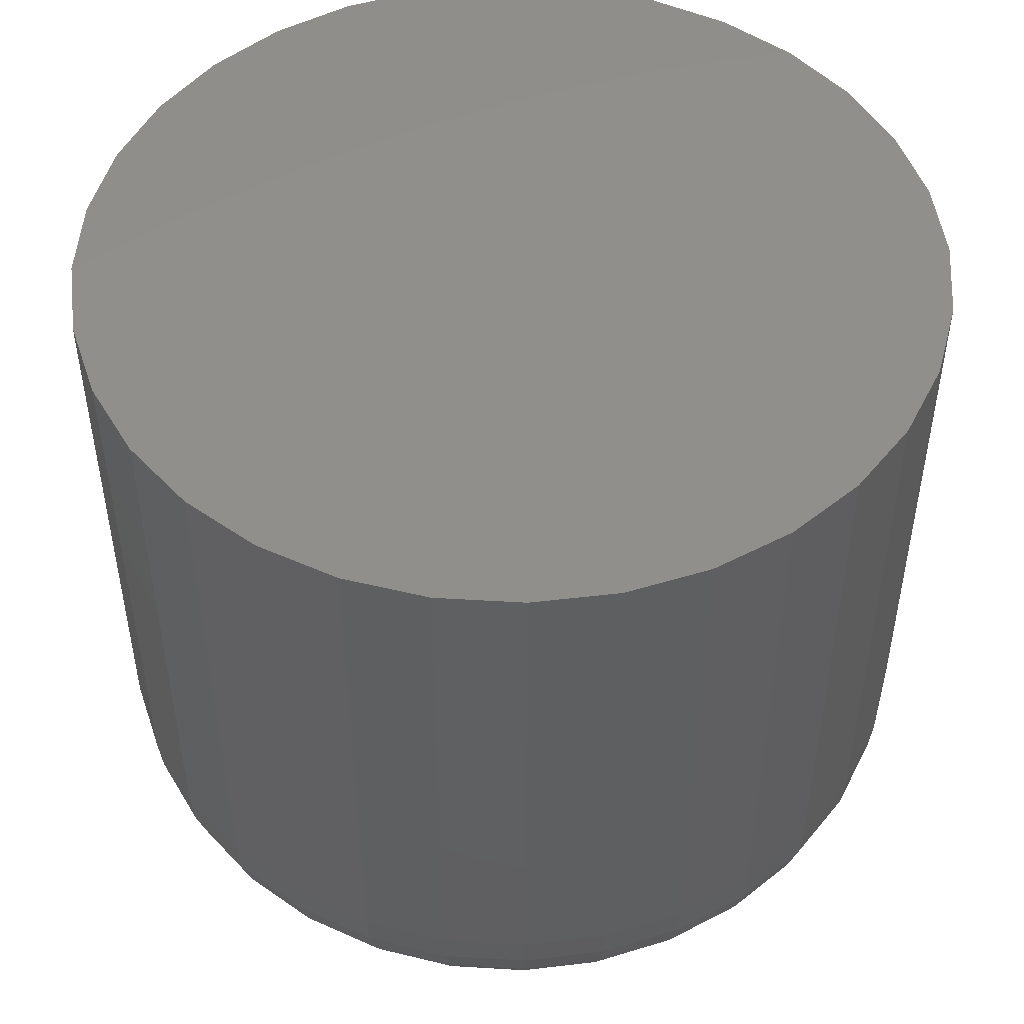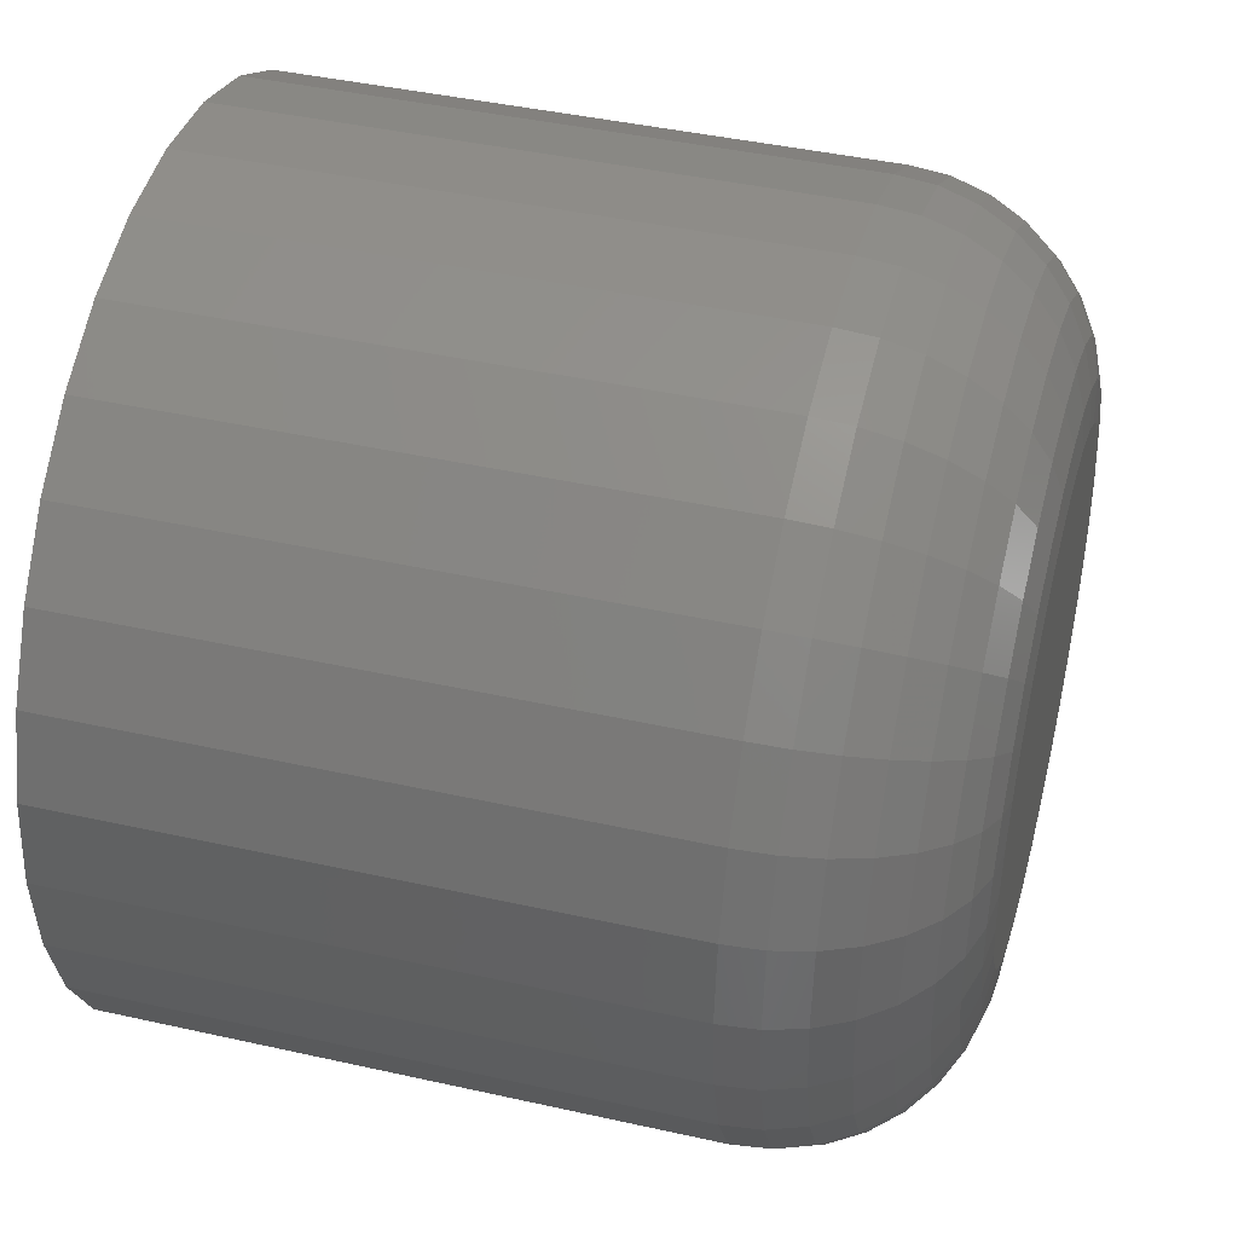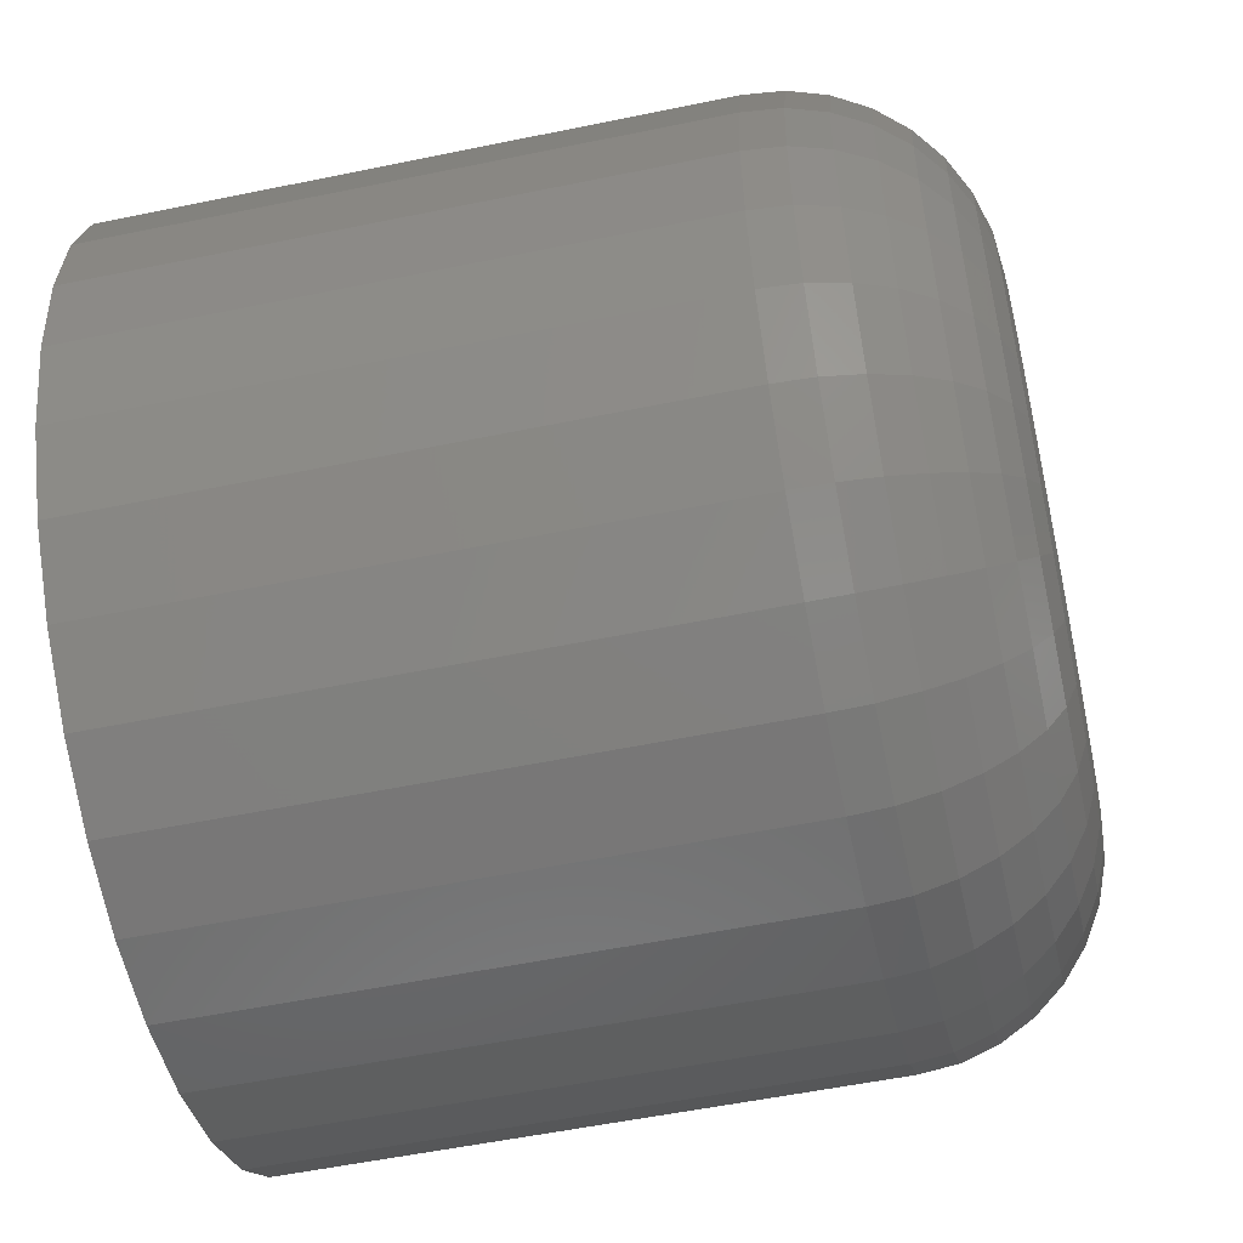
<metadata>
{"format":"stl","ext":"stl","renderer":"f3d","projection":"perspective","resolution":1024,"background":"white","views":[{"elev":49.5,"azim":-69.3,"up":"+Z"},{"elev":42.5,"azim":105.0,"up":"+Y"},{"elev":-54.3,"azim":102.4,"up":"+Y"}]}
</metadata>
<code>
# stl→obj: 320 verts, 636 faces
v 0.01217 0.6674 0
v -0.005012 0.6658 0
v -0.004107 0.6674 0
v 0.01307 0.6658 0
v 0.01217 0.6566 0
v -0.004107 0.6566 0
v 0.01307 0.6583 0
v -0.00289 0.6551 0
v 0.01095 0.6551 0
v -0.001407 0.6539 0
v 0.0002846 0.653 0
v 0.01095 0.6689 0
v -0.00289 0.6689 0
v -0.001407 0.6701 0
v 0.0002846 0.671 0
v 0.00212 0.6716 0
v 0.00403 0.6718 0
v 0.005939 0.6716 0
v 0.007775 0.671 0
v 0.009467 0.6701 0
v 0.009467 0.6539 0
v 0.007775 0.653 0
v 0.005939 0.6524 0
v 0.00403 0.6522 0
v 0.00212 0.6524 0
v -0.005012 0.6583 0
v -0.005569 0.6601 0
v 0.01363 0.6601 0
v -0.005757 0.662 0
v 0.01382 0.662 0
v -0.005569 0.6639 0
v 0.01363 0.6639 0
v 0.02163 0.662 0.007812
v 0.02163 0.662 0.03125
v 0.02129 0.6586 0.007812
v 0.02129 0.6586 0.03125
v 0.02029 0.6553 0.007812
v 0.02029 0.6553 0.03125
v 0.01866 0.6522 0.007812
v 0.01866 0.6522 0.03125
v 0.01647 0.6496 0.007812
v 0.01647 0.6496 0.03125
v 0.01381 0.6474 0.007812
v 0.01381 0.6474 0.03125
v 0.01076 0.6457 0.007812
v 0.01076 0.6457 0.03125
v 0.007463 0.6447 0.007812
v 0.007463 0.6447 0.03125
v 0.00403 0.6444 0.007812
v 0.00403 0.6444 0.03125
v 0.0005963 0.6447 0.007812
v 0.0005963 0.6447 0.03125
v -0.002705 0.6457 0.007812
v -0.002705 0.6457 0.03125
v -0.005748 0.6474 0.007812
v -0.005748 0.6474 0.03125
v -0.008415 0.6496 0.007812
v -0.008415 0.6496 0.03125
v -0.0106 0.6522 0.007812
v -0.0106 0.6522 0.03125
v -0.01223 0.6553 0.007812
v -0.01223 0.6553 0.03125
v -0.01323 0.6586 0.007812
v -0.01323 0.6586 0.03125
v -0.01357 0.662 0.007812
v -0.01357 0.662 0.03125
v -0.01323 0.6654 0.007812
v -0.01323 0.6654 0.03125
v -0.01223 0.6687 0.007812
v -0.01223 0.6687 0.03125
v -0.0106 0.6718 0.007812
v -0.0106 0.6718 0.03125
v -0.008415 0.6745 0.007812
v -0.008415 0.6745 0.03125
v -0.005748 0.6766 0.007812
v -0.005748 0.6766 0.03125
v -0.002705 0.6783 0.007812
v -0.002705 0.6783 0.03125
v 0.0005963 0.6793 0.007812
v 0.0005963 0.6793 0.03125
v 0.00403 0.6796 0.007812
v 0.00403 0.6796 0.03125
v 0.007463 0.6793 0.007812
v 0.007463 0.6793 0.03125
v 0.01076 0.6783 0.007812
v 0.01076 0.6783 0.03125
v 0.01381 0.6766 0.007812
v 0.01381 0.6766 0.03125
v 0.01647 0.6745 0.007812
v 0.01647 0.6745 0.03125
v 0.01866 0.6718 0.007812
v 0.01866 0.6718 0.03125
v 0.02029 0.6687 0.007812
v 0.02029 0.6687 0.03125
v 0.02129 0.6654 0.007812
v 0.02129 0.6654 0.03125
v 0.02148 0.662 0.006288
v 0.02114 0.6586 0.006288
v 0.02103 0.662 0.004823
v 0.02071 0.6587 0.004823
v 0.02031 0.662 0.003472
v 0.02 0.6588 0.003472
v 0.01934 0.662 0.002288
v 0.01905 0.659 0.002288
v 0.01816 0.662 0.001317
v 0.01788 0.6593 0.001317
v 0.01681 0.662 0.0005947
v 0.01656 0.6595 0.0005947
v 0.01534 0.662 0.0001501
v 0.01512 0.6598 0.0001501
v -0.01308 0.6586 0.006288
v -0.01342 0.662 0.006288
v -0.01265 0.6587 0.004823
v -0.01297 0.662 0.004823
v -0.01194 0.6588 0.003472
v -0.01225 0.662 0.003472
v -0.01099 0.659 0.002288
v -0.01128 0.662 0.002288
v -0.009826 0.6593 0.001317
v -0.0101 0.662 0.001317
v -0.008501 0.6595 0.0005947
v -0.008746 0.662 0.0005947
v -0.007063 0.6598 0.0001501
v -0.007281 0.662 0.0001501
v -0.01209 0.6553 0.006288
v -0.01168 0.6555 0.004823
v -0.01101 0.6558 0.003472
v -0.01012 0.6561 0.002288
v -0.009022 0.6566 0.001317
v -0.007774 0.6571 0.0005947
v -0.00642 0.6577 0.0001501
v -0.01048 0.6523 0.006288
v -0.01011 0.6526 0.004823
v -0.009508 0.653 0.003472
v -0.008701 0.6535 0.002288
v -0.007716 0.6542 0.001317
v -0.006593 0.6549 0.0005947
v -0.005375 0.6557 0.0001501
v -0.008308 0.6497 0.006288
v -0.007994 0.65 0.004823
v -0.007484 0.6505 0.003472
v -0.006797 0.6512 0.002288
v -0.005959 0.652 0.001317
v -0.005004 0.653 0.0005947
v -0.003968 0.654 0.0001501
v -0.005664 0.6475 0.006288
v -0.005417 0.6479 0.004823
v -0.005016 0.6485 0.003472
v -0.004476 0.6493 0.002288
v -0.003819 0.6503 0.001317
v -0.003068 0.6514 0.0005947
v -0.002254 0.6526 0.0001501
v -0.002648 0.6459 0.006288
v -0.002478 0.6463 0.004823
v -0.002201 0.647 0.003472
v -0.001829 0.6479 0.002288
v -0.001376 0.649 0.001317
v -0.0008595 0.6502 0.0005947
v -0.0002987 0.6516 0.0001501
v 0.0006256 0.6449 0.006288
v 0.0007123 0.6453 0.004823
v 0.0008531 0.646 0.003472
v 0.001043 0.647 0.002288
v 0.001274 0.6482 0.001317
v 0.001537 0.6495 0.0005947
v 0.001823 0.6509 0.0001501
v 0.00403 0.6446 0.006288
v 0.00403 0.645 0.004823
v 0.00403 0.6457 0.003472
v 0.00403 0.6467 0.002288
v 0.00403 0.6479 0.001317
v 0.00403 0.6492 0.0005947
v 0.00403 0.6507 0.0001501
v 0.007434 0.6449 0.006288
v 0.007347 0.6453 0.004823
v 0.007206 0.646 0.003472
v 0.007017 0.647 0.002288
v 0.006786 0.6482 0.001317
v 0.006522 0.6495 0.0005947
v 0.006236 0.6509 0.0001501
v 0.01071 0.6459 0.006288
v 0.01054 0.6463 0.004823
v 0.01026 0.647 0.003472
v 0.009889 0.6479 0.002288
v 0.009436 0.649 0.001317
v 0.008919 0.6502 0.0005947
v 0.008358 0.6516 0.0001501
v 0.01372 0.6475 0.006288
v 0.01348 0.6479 0.004823
v 0.01308 0.6485 0.003472
v 0.01254 0.6493 0.002288
v 0.01188 0.6503 0.001317
v 0.01113 0.6514 0.0005947
v 0.01031 0.6526 0.0001501
v 0.01637 0.6497 0.006288
v 0.01605 0.65 0.004823
v 0.01554 0.6505 0.003472
v 0.01486 0.6512 0.002288
v 0.01402 0.652 0.001317
v 0.01306 0.653 0.0005947
v 0.01203 0.654 0.0001501
v 0.01854 0.6523 0.006288
v 0.01817 0.6526 0.004823
v 0.01757 0.653 0.003472
v 0.01676 0.6535 0.002288
v 0.01578 0.6542 0.001317
v 0.01465 0.6549 0.0005947
v 0.01343 0.6557 0.0001501
v 0.02015 0.6553 0.006288
v 0.01974 0.6555 0.004823
v 0.01907 0.6558 0.003472
v 0.01817 0.6561 0.002288
v 0.01708 0.6566 0.001317
v 0.01583 0.6571 0.0005947
v 0.01448 0.6577 0.0001501
v -0.01308 0.6654 0.006288
v -0.01265 0.6653 0.004823
v -0.01194 0.6652 0.003472
v -0.01099 0.665 0.002288
v -0.009826 0.6648 0.001317
v -0.008501 0.6645 0.0005947
v -0.007063 0.6642 0.0001501
v 0.02114 0.6654 0.006288
v 0.02071 0.6653 0.004823
v 0.02 0.6652 0.003472
v 0.01905 0.665 0.002288
v 0.01788 0.6648 0.001317
v 0.01656 0.6645 0.0005947
v 0.01512 0.6642 0.0001501
v 0.02015 0.6687 0.006288
v 0.01974 0.6685 0.004823
v 0.01907 0.6682 0.003472
v 0.01817 0.6679 0.002288
v 0.01708 0.6674 0.001317
v 0.01583 0.6669 0.0005947
v 0.01448 0.6663 0.0001501
v 0.01854 0.6717 0.006288
v 0.01817 0.6715 0.004823
v 0.01757 0.6711 0.003472
v 0.01676 0.6705 0.002288
v 0.01578 0.6699 0.001317
v 0.01465 0.6691 0.0005947
v 0.01343 0.6683 0.0001501
v 0.01637 0.6743 0.006288
v 0.01605 0.674 0.004823
v 0.01554 0.6735 0.003472
v 0.01486 0.6728 0.002288
v 0.01402 0.672 0.001317
v 0.01306 0.671 0.0005947
v 0.01203 0.67 0.0001501
v 0.01372 0.6765 0.006288
v 0.01348 0.6761 0.004823
v 0.01308 0.6755 0.003472
v 0.01254 0.6747 0.002288
v 0.01188 0.6738 0.001317
v 0.01113 0.6726 0.0005947
v 0.01031 0.6714 0.0001501
v 0.01071 0.6781 0.006288
v 0.01054 0.6777 0.004823
v 0.01026 0.677 0.003472
v 0.009889 0.6762 0.002288
v 0.009436 0.6751 0.001317
v 0.008919 0.6738 0.0005947
v 0.008358 0.6725 0.0001501
v 0.007434 0.6791 0.006288
v 0.007347 0.6787 0.004823
v 0.007206 0.678 0.003472
v 0.007017 0.677 0.002288
v 0.006786 0.6759 0.001317
v 0.006522 0.6745 0.0005947
v 0.006236 0.6731 0.0001501
v 0.00403 0.6795 0.006288
v 0.00403 0.679 0.004823
v 0.00403 0.6783 0.003472
v 0.00403 0.6773 0.002288
v 0.00403 0.6761 0.001317
v 0.00403 0.6748 0.0005947
v 0.00403 0.6733 0.0001501
v 0.0006256 0.6791 0.006288
v 0.0007123 0.6787 0.004823
v 0.0008531 0.678 0.003472
v 0.001043 0.677 0.002288
v 0.001274 0.6759 0.001317
v 0.001537 0.6745 0.0005947
v 0.001823 0.6731 0.0001501
v -0.002648 0.6781 0.006288
v -0.002478 0.6777 0.004823
v -0.002201 0.677 0.003472
v -0.001829 0.6762 0.002288
v -0.001376 0.6751 0.001317
v -0.0008595 0.6738 0.0005947
v -0.0002987 0.6725 0.0001501
v -0.005664 0.6765 0.006288
v -0.005417 0.6761 0.004823
v -0.005016 0.6755 0.003472
v -0.004476 0.6747 0.002288
v -0.003819 0.6738 0.001317
v -0.003068 0.6726 0.0005947
v -0.002254 0.6714 0.0001501
v -0.008308 0.6743 0.006288
v -0.007994 0.674 0.004823
v -0.007484 0.6735 0.003472
v -0.006797 0.6728 0.002288
v -0.005959 0.672 0.001317
v -0.005004 0.671 0.0005947
v -0.003968 0.67 0.0001501
v -0.01048 0.6717 0.006288
v -0.01011 0.6715 0.004823
v -0.009508 0.6711 0.003472
v -0.008701 0.6705 0.002288
v -0.007716 0.6699 0.001317
v -0.006593 0.6691 0.0005947
v -0.005375 0.6683 0.0001501
v -0.01209 0.6687 0.006288
v -0.01168 0.6685 0.004823
v -0.01101 0.6682 0.003472
v -0.01012 0.6679 0.002288
v -0.009022 0.6674 0.001317
v -0.007774 0.6669 0.0005947
v -0.00642 0.6663 0.0001501
f 1 2 3
f 4 2 1
f 5 6 7
f 5 8 6
f 9 8 5
f 9 10 8
f 11 10 9
f 12 1 3
f 12 3 13
f 12 13 14
f 12 14 15
f 12 15 16
f 12 16 17
f 12 17 18
f 12 18 19
f 12 19 20
f 21 22 23
f 21 23 24
f 21 24 25
f 21 25 11
f 21 11 9
f 6 26 7
f 7 26 27
f 7 27 28
f 28 27 29
f 28 29 30
f 30 29 31
f 30 31 32
f 32 31 2
f 32 2 4
f 33 34 35
f 35 34 36
f 35 36 37
f 37 36 38
f 37 38 39
f 39 38 40
f 39 40 41
f 41 40 42
f 41 42 43
f 43 42 44
f 43 44 45
f 45 44 46
f 45 46 47
f 47 46 48
f 47 48 49
f 49 48 50
f 49 50 51
f 51 50 52
f 51 52 53
f 53 52 54
f 53 54 55
f 55 54 56
f 55 56 57
f 57 56 58
f 57 58 59
f 59 58 60
f 59 60 61
f 61 60 62
f 61 62 63
f 63 62 64
f 63 64 65
f 65 64 66
f 65 66 67
f 67 66 68
f 67 68 69
f 69 68 70
f 69 70 71
f 71 70 72
f 71 72 73
f 73 72 74
f 73 74 75
f 75 74 76
f 75 76 77
f 77 76 78
f 77 78 79
f 79 78 80
f 79 80 81
f 81 80 82
f 81 82 83
f 83 82 84
f 83 84 85
f 85 84 86
f 85 86 87
f 87 86 88
f 87 88 89
f 89 88 90
f 89 90 91
f 91 90 92
f 91 92 93
f 93 92 94
f 93 94 95
f 95 94 96
f 95 96 33
f 33 96 34
f 33 35 97
f 97 35 98
f 97 98 99
f 99 98 100
f 99 100 101
f 101 100 102
f 101 102 103
f 103 102 104
f 103 104 105
f 105 104 106
f 105 106 107
f 107 106 108
f 107 108 109
f 109 108 110
f 109 110 30
f 30 110 28
f 63 65 111
f 111 65 112
f 111 112 113
f 113 112 114
f 113 114 115
f 115 114 116
f 115 116 117
f 117 116 118
f 117 118 119
f 119 118 120
f 119 120 121
f 121 120 122
f 121 122 123
f 123 122 124
f 123 124 27
f 27 124 29
f 61 63 125
f 125 63 111
f 125 111 126
f 126 111 113
f 126 113 127
f 127 113 115
f 127 115 128
f 128 115 117
f 128 117 129
f 129 117 119
f 129 119 130
f 130 119 121
f 130 121 131
f 131 121 123
f 131 123 26
f 26 123 27
f 59 61 132
f 132 61 125
f 132 125 133
f 133 125 126
f 133 126 134
f 134 126 127
f 134 127 135
f 135 127 128
f 135 128 136
f 136 128 129
f 136 129 137
f 137 129 130
f 137 130 138
f 138 130 131
f 138 131 6
f 6 131 26
f 57 59 139
f 139 59 132
f 139 132 140
f 140 132 133
f 140 133 141
f 141 133 134
f 141 134 142
f 142 134 135
f 142 135 143
f 143 135 136
f 143 136 144
f 144 136 137
f 144 137 145
f 145 137 138
f 145 138 8
f 8 138 6
f 55 57 146
f 146 57 139
f 146 139 147
f 147 139 140
f 147 140 148
f 148 140 141
f 148 141 149
f 149 141 142
f 149 142 150
f 150 142 143
f 150 143 151
f 151 143 144
f 151 144 152
f 152 144 145
f 152 145 10
f 10 145 8
f 53 55 153
f 153 55 146
f 153 146 154
f 154 146 147
f 154 147 155
f 155 147 148
f 155 148 156
f 156 148 149
f 156 149 157
f 157 149 150
f 157 150 158
f 158 150 151
f 158 151 159
f 159 151 152
f 159 152 11
f 11 152 10
f 51 53 160
f 160 53 153
f 160 153 161
f 161 153 154
f 161 154 162
f 162 154 155
f 162 155 163
f 163 155 156
f 163 156 164
f 164 156 157
f 164 157 165
f 165 157 158
f 165 158 166
f 166 158 159
f 166 159 25
f 25 159 11
f 49 51 167
f 167 51 160
f 167 160 168
f 168 160 161
f 168 161 169
f 169 161 162
f 169 162 170
f 170 162 163
f 170 163 171
f 171 163 164
f 171 164 172
f 172 164 165
f 172 165 173
f 173 165 166
f 173 166 24
f 24 166 25
f 47 49 174
f 174 49 167
f 174 167 175
f 175 167 168
f 175 168 176
f 176 168 169
f 176 169 177
f 177 169 170
f 177 170 178
f 178 170 171
f 178 171 179
f 179 171 172
f 179 172 180
f 180 172 173
f 180 173 23
f 23 173 24
f 45 47 181
f 181 47 174
f 181 174 182
f 182 174 175
f 182 175 183
f 183 175 176
f 183 176 184
f 184 176 177
f 184 177 185
f 185 177 178
f 185 178 186
f 186 178 179
f 186 179 187
f 187 179 180
f 187 180 22
f 22 180 23
f 43 45 188
f 188 45 181
f 188 181 189
f 189 181 182
f 189 182 190
f 190 182 183
f 190 183 191
f 191 183 184
f 191 184 192
f 192 184 185
f 192 185 193
f 193 185 186
f 193 186 194
f 194 186 187
f 194 187 21
f 21 187 22
f 41 43 195
f 195 43 188
f 195 188 196
f 196 188 189
f 196 189 197
f 197 189 190
f 197 190 198
f 198 190 191
f 198 191 199
f 199 191 192
f 199 192 200
f 200 192 193
f 200 193 201
f 201 193 194
f 201 194 9
f 9 194 21
f 39 41 202
f 202 41 195
f 202 195 203
f 203 195 196
f 203 196 204
f 204 196 197
f 204 197 205
f 205 197 198
f 205 198 206
f 206 198 199
f 206 199 207
f 207 199 200
f 207 200 208
f 208 200 201
f 208 201 5
f 5 201 9
f 37 39 209
f 209 39 202
f 209 202 210
f 210 202 203
f 210 203 211
f 211 203 204
f 211 204 212
f 212 204 205
f 212 205 213
f 213 205 206
f 213 206 214
f 214 206 207
f 214 207 215
f 215 207 208
f 215 208 7
f 7 208 5
f 35 37 98
f 98 37 209
f 98 209 100
f 100 209 210
f 100 210 102
f 102 210 211
f 102 211 104
f 104 211 212
f 104 212 106
f 106 212 213
f 106 213 108
f 108 213 214
f 108 214 110
f 110 214 215
f 110 215 28
f 28 215 7
f 65 67 112
f 112 67 216
f 112 216 114
f 114 216 217
f 114 217 116
f 116 217 218
f 116 218 118
f 118 218 219
f 118 219 120
f 120 219 220
f 120 220 122
f 122 220 221
f 122 221 124
f 124 221 222
f 124 222 29
f 29 222 31
f 95 33 223
f 223 33 97
f 223 97 224
f 224 97 99
f 224 99 225
f 225 99 101
f 225 101 226
f 226 101 103
f 226 103 227
f 227 103 105
f 227 105 228
f 228 105 107
f 228 107 229
f 229 107 109
f 229 109 32
f 32 109 30
f 93 95 230
f 230 95 223
f 230 223 231
f 231 223 224
f 231 224 232
f 232 224 225
f 232 225 233
f 233 225 226
f 233 226 234
f 234 226 227
f 234 227 235
f 235 227 228
f 235 228 236
f 236 228 229
f 236 229 4
f 4 229 32
f 91 93 237
f 237 93 230
f 237 230 238
f 238 230 231
f 238 231 239
f 239 231 232
f 239 232 240
f 240 232 233
f 240 233 241
f 241 233 234
f 241 234 242
f 242 234 235
f 242 235 243
f 243 235 236
f 243 236 1
f 1 236 4
f 89 91 244
f 244 91 237
f 244 237 245
f 245 237 238
f 245 238 246
f 246 238 239
f 246 239 247
f 247 239 240
f 247 240 248
f 248 240 241
f 248 241 249
f 249 241 242
f 249 242 250
f 250 242 243
f 250 243 12
f 12 243 1
f 87 89 251
f 251 89 244
f 251 244 252
f 252 244 245
f 252 245 253
f 253 245 246
f 253 246 254
f 254 246 247
f 254 247 255
f 255 247 248
f 255 248 256
f 256 248 249
f 256 249 257
f 257 249 250
f 257 250 20
f 20 250 12
f 85 87 258
f 258 87 251
f 258 251 259
f 259 251 252
f 259 252 260
f 260 252 253
f 260 253 261
f 261 253 254
f 261 254 262
f 262 254 255
f 262 255 263
f 263 255 256
f 263 256 264
f 264 256 257
f 264 257 19
f 19 257 20
f 83 85 265
f 265 85 258
f 265 258 266
f 266 258 259
f 266 259 267
f 267 259 260
f 267 260 268
f 268 260 261
f 268 261 269
f 269 261 262
f 269 262 270
f 270 262 263
f 270 263 271
f 271 263 264
f 271 264 18
f 18 264 19
f 81 83 272
f 272 83 265
f 272 265 273
f 273 265 266
f 273 266 274
f 274 266 267
f 274 267 275
f 275 267 268
f 275 268 276
f 276 268 269
f 276 269 277
f 277 269 270
f 277 270 278
f 278 270 271
f 278 271 17
f 17 271 18
f 79 81 279
f 279 81 272
f 279 272 280
f 280 272 273
f 280 273 281
f 281 273 274
f 281 274 282
f 282 274 275
f 282 275 283
f 283 275 276
f 283 276 284
f 284 276 277
f 284 277 285
f 285 277 278
f 285 278 16
f 16 278 17
f 77 79 286
f 286 79 279
f 286 279 287
f 287 279 280
f 287 280 288
f 288 280 281
f 288 281 289
f 289 281 282
f 289 282 290
f 290 282 283
f 290 283 291
f 291 283 284
f 291 284 292
f 292 284 285
f 292 285 15
f 15 285 16
f 75 77 293
f 293 77 286
f 293 286 294
f 294 286 287
f 294 287 295
f 295 287 288
f 295 288 296
f 296 288 289
f 296 289 297
f 297 289 290
f 297 290 298
f 298 290 291
f 298 291 299
f 299 291 292
f 299 292 14
f 14 292 15
f 73 75 300
f 300 75 293
f 300 293 301
f 301 293 294
f 301 294 302
f 302 294 295
f 302 295 303
f 303 295 296
f 303 296 304
f 304 296 297
f 304 297 305
f 305 297 298
f 305 298 306
f 306 298 299
f 306 299 13
f 13 299 14
f 71 73 307
f 307 73 300
f 307 300 308
f 308 300 301
f 308 301 309
f 309 301 302
f 309 302 310
f 310 302 303
f 310 303 311
f 311 303 304
f 311 304 312
f 312 304 305
f 312 305 313
f 313 305 306
f 313 306 3
f 3 306 13
f 69 71 314
f 314 71 307
f 314 307 315
f 315 307 308
f 315 308 316
f 316 308 309
f 316 309 317
f 317 309 310
f 317 310 318
f 318 310 311
f 318 311 319
f 319 311 312
f 319 312 320
f 320 312 313
f 320 313 2
f 2 313 3
f 67 69 216
f 216 69 314
f 216 314 217
f 217 314 315
f 217 315 218
f 218 315 316
f 218 316 219
f 219 316 317
f 219 317 220
f 220 317 318
f 220 318 221
f 221 318 319
f 221 319 222
f 222 319 320
f 222 320 31
f 31 320 2
f 82 80 78
f 84 82 78
f 84 78 86
f 86 78 76
f 86 76 88
f 88 76 74
f 88 74 90
f 90 74 72
f 90 72 92
f 92 72 70
f 92 70 94
f 94 70 68
f 94 68 96
f 36 62 38
f 38 62 60
f 38 60 40
f 40 60 58
f 40 58 42
f 42 58 56
f 42 56 44
f 44 56 54
f 44 54 46
f 46 54 52
f 46 52 50
f 46 50 48
f 96 68 34
f 34 68 66
f 34 66 36
f 36 66 64
f 36 64 62

</code>
